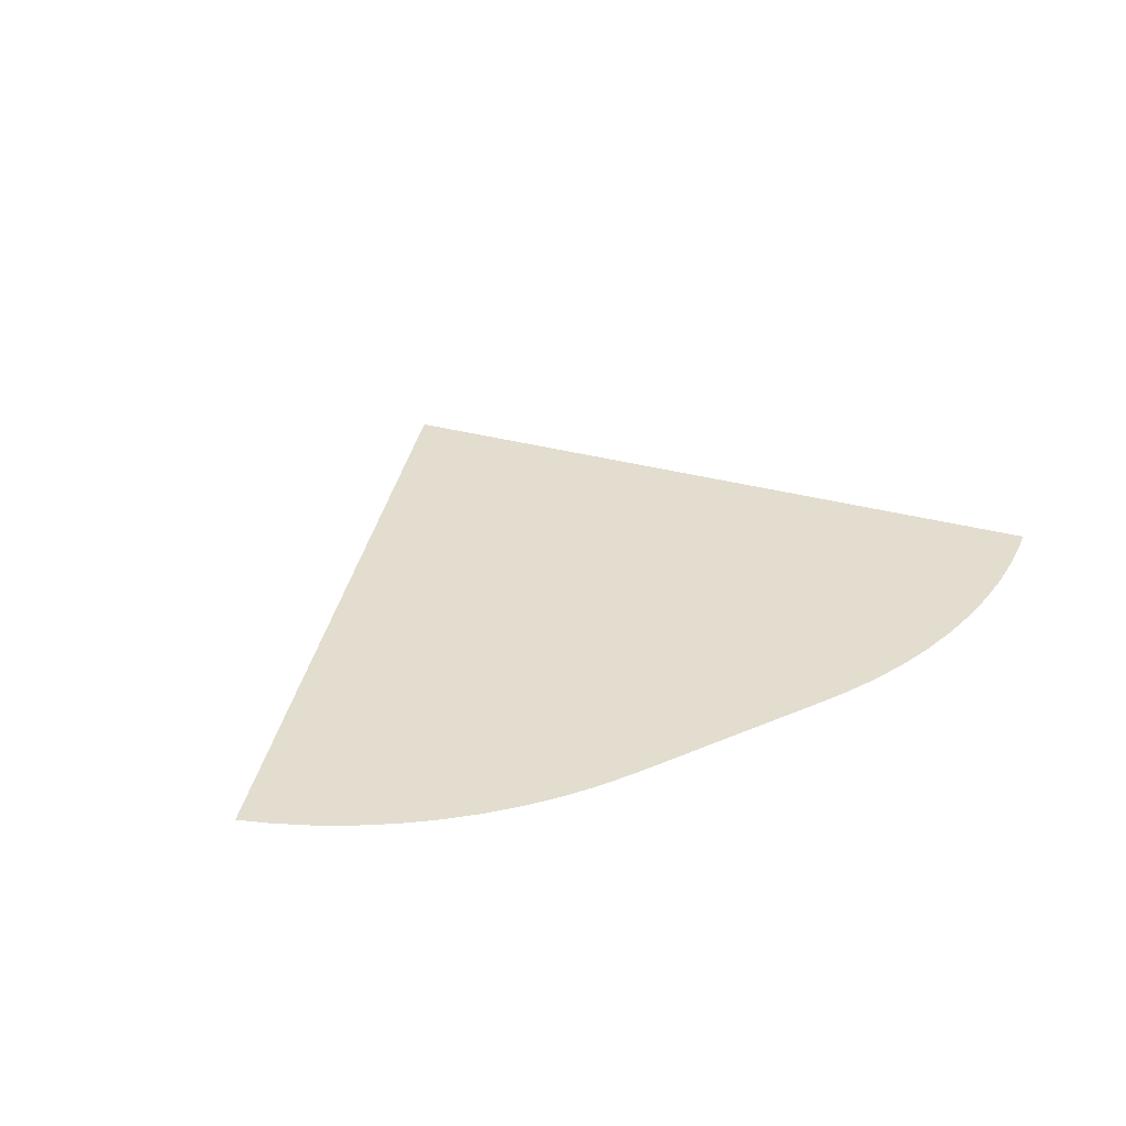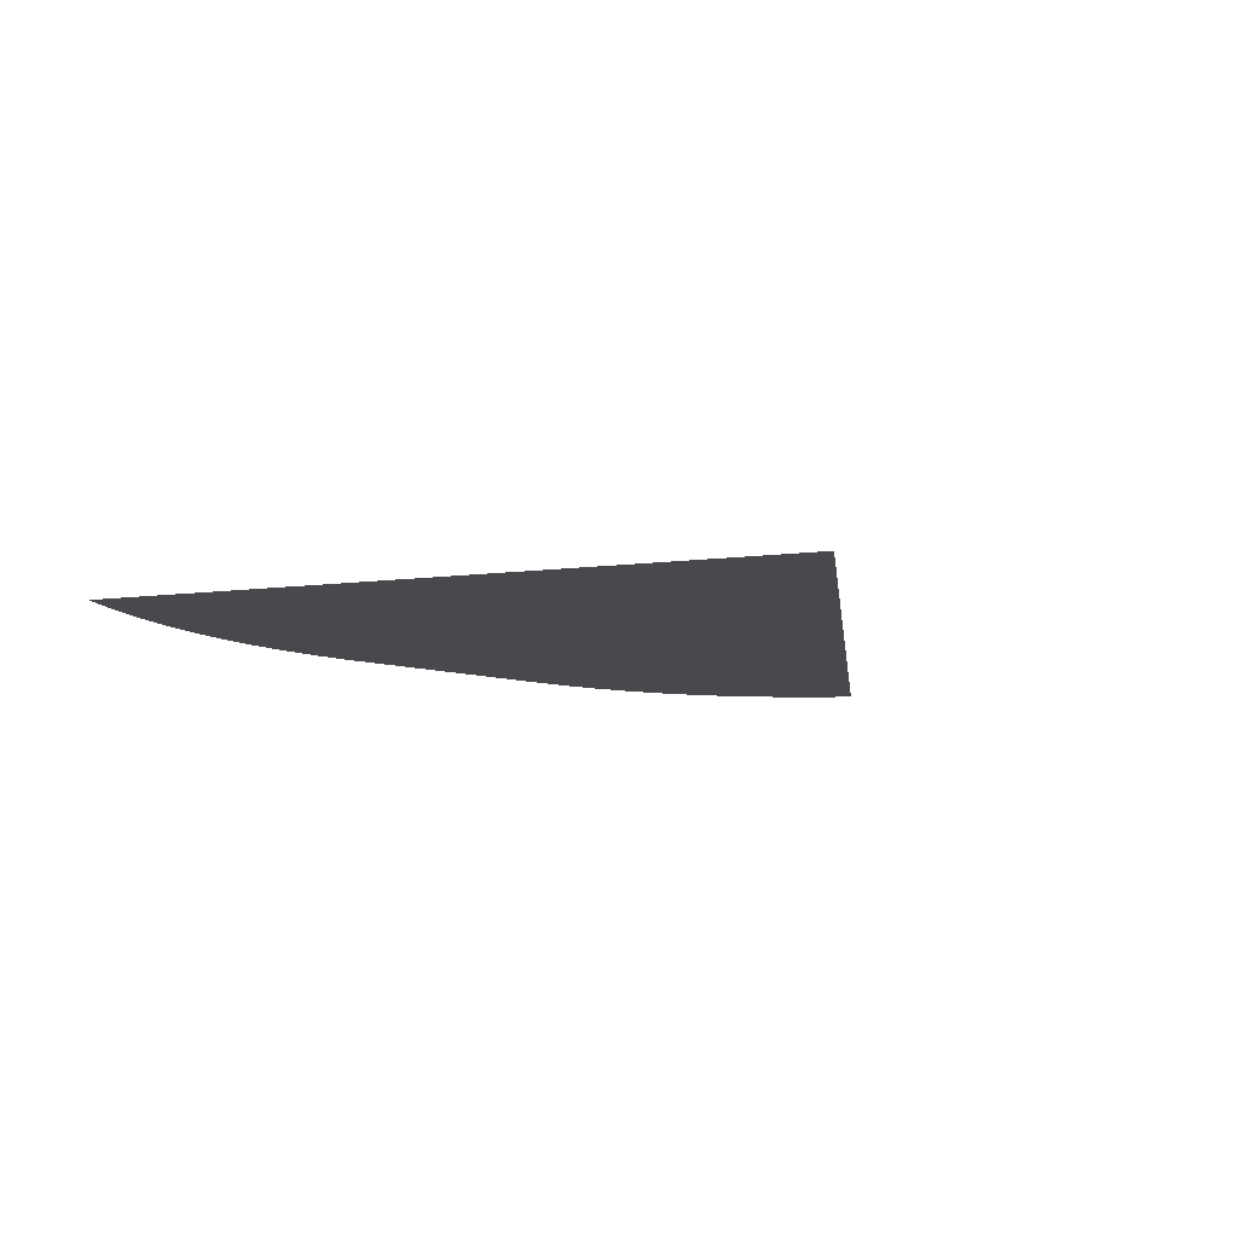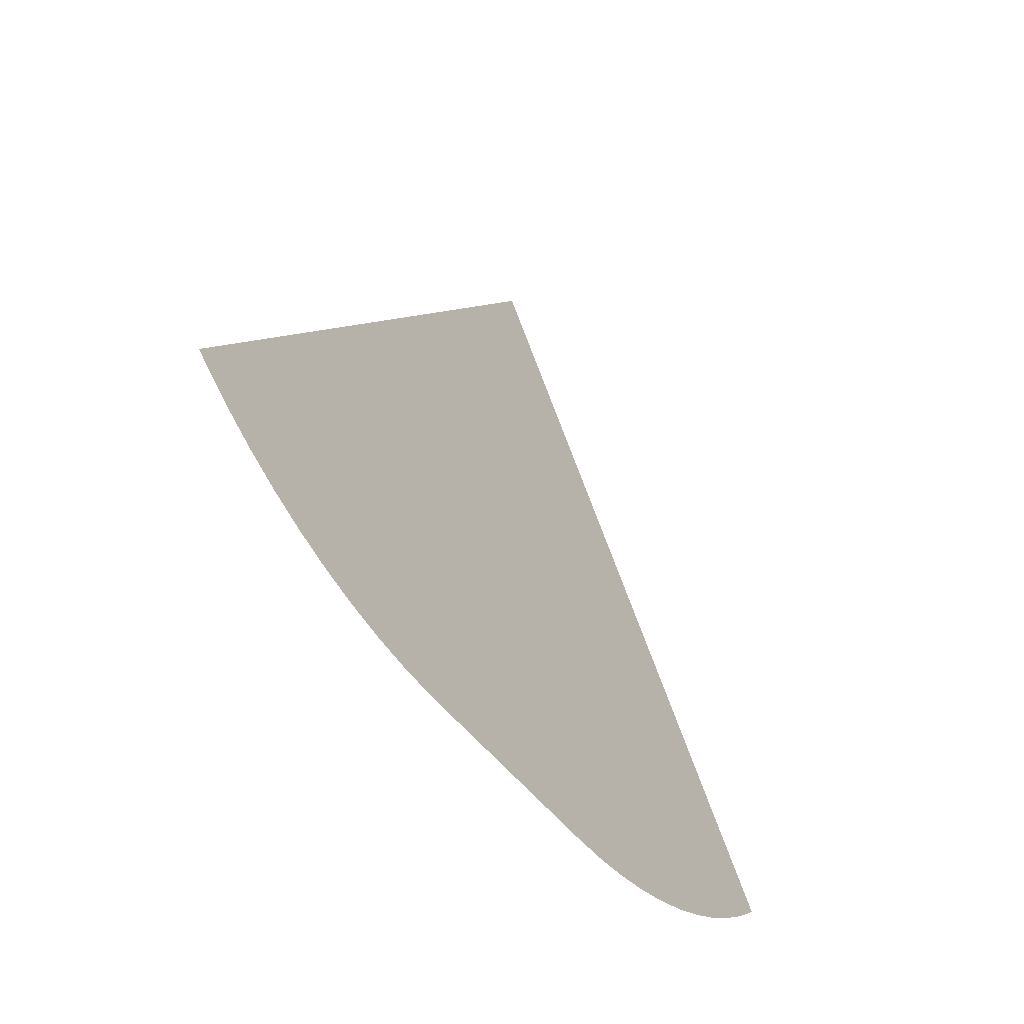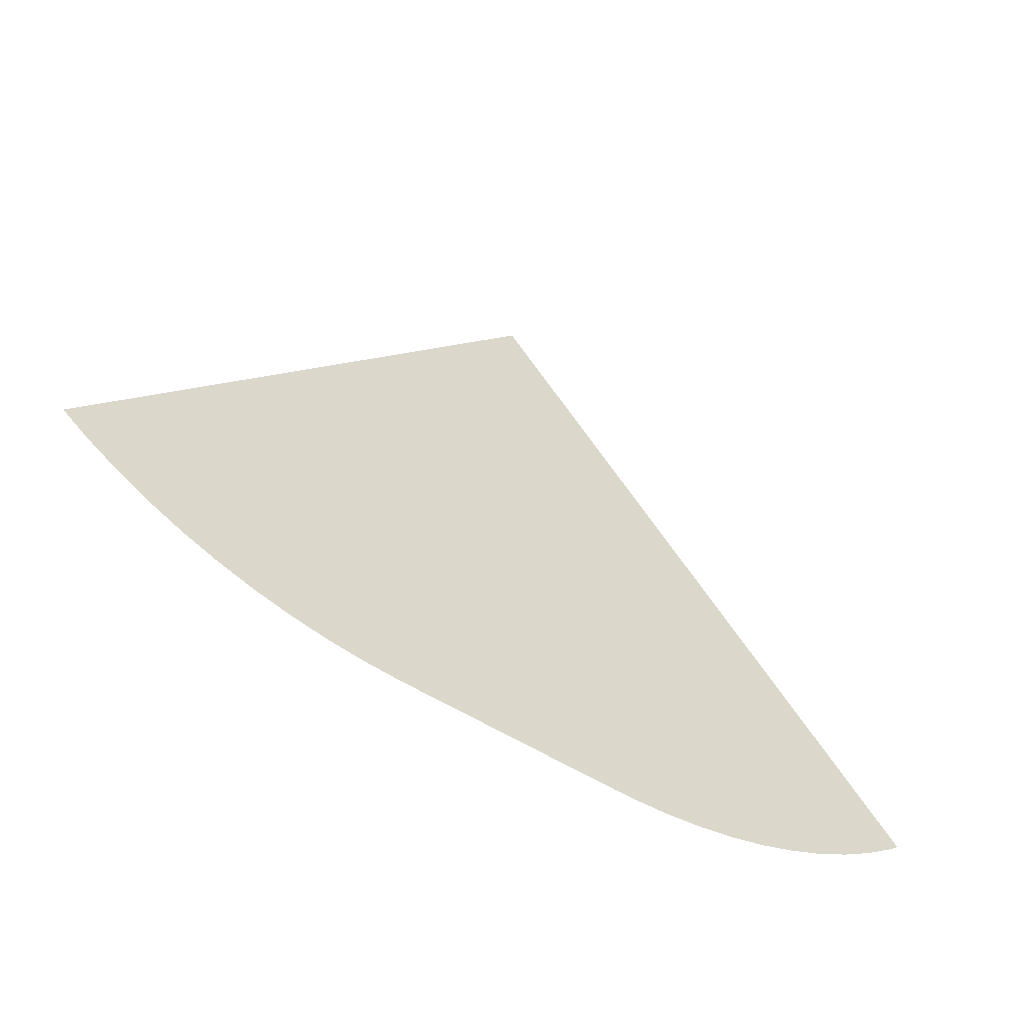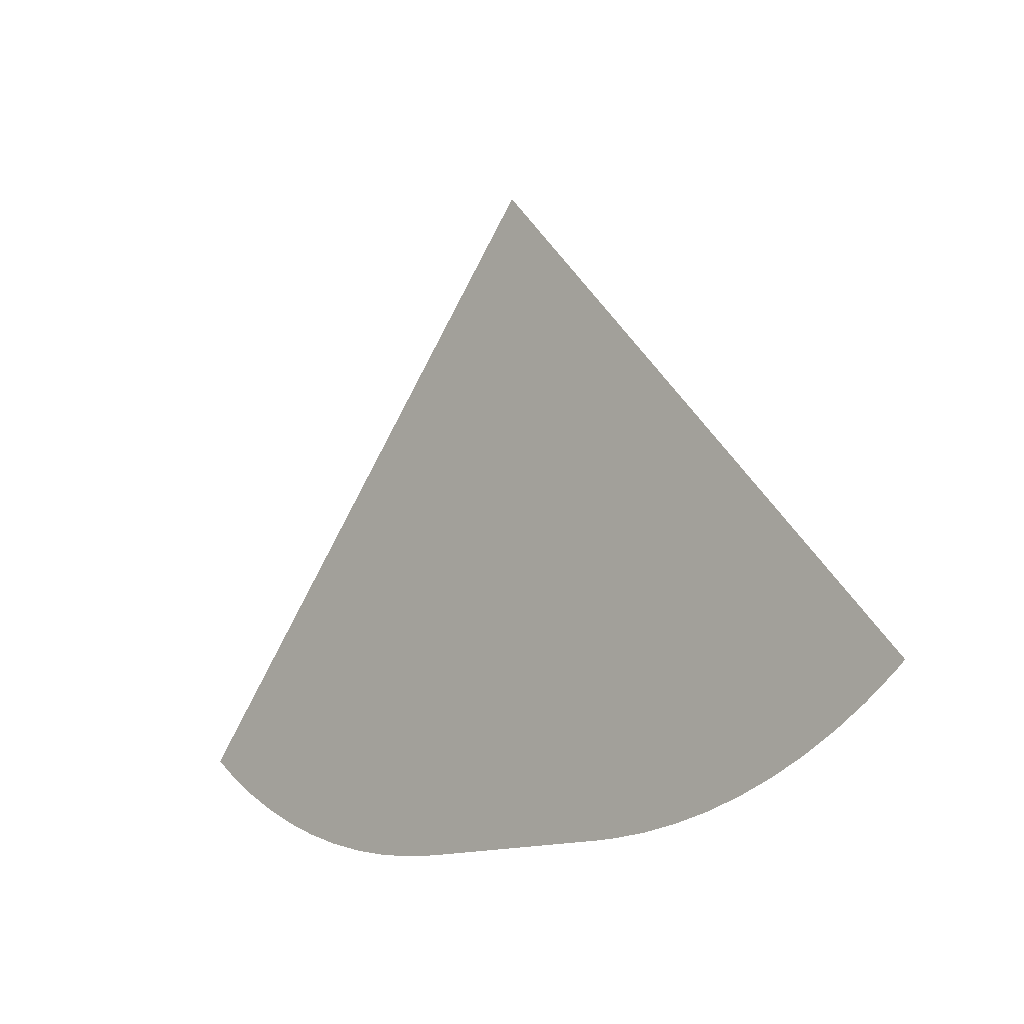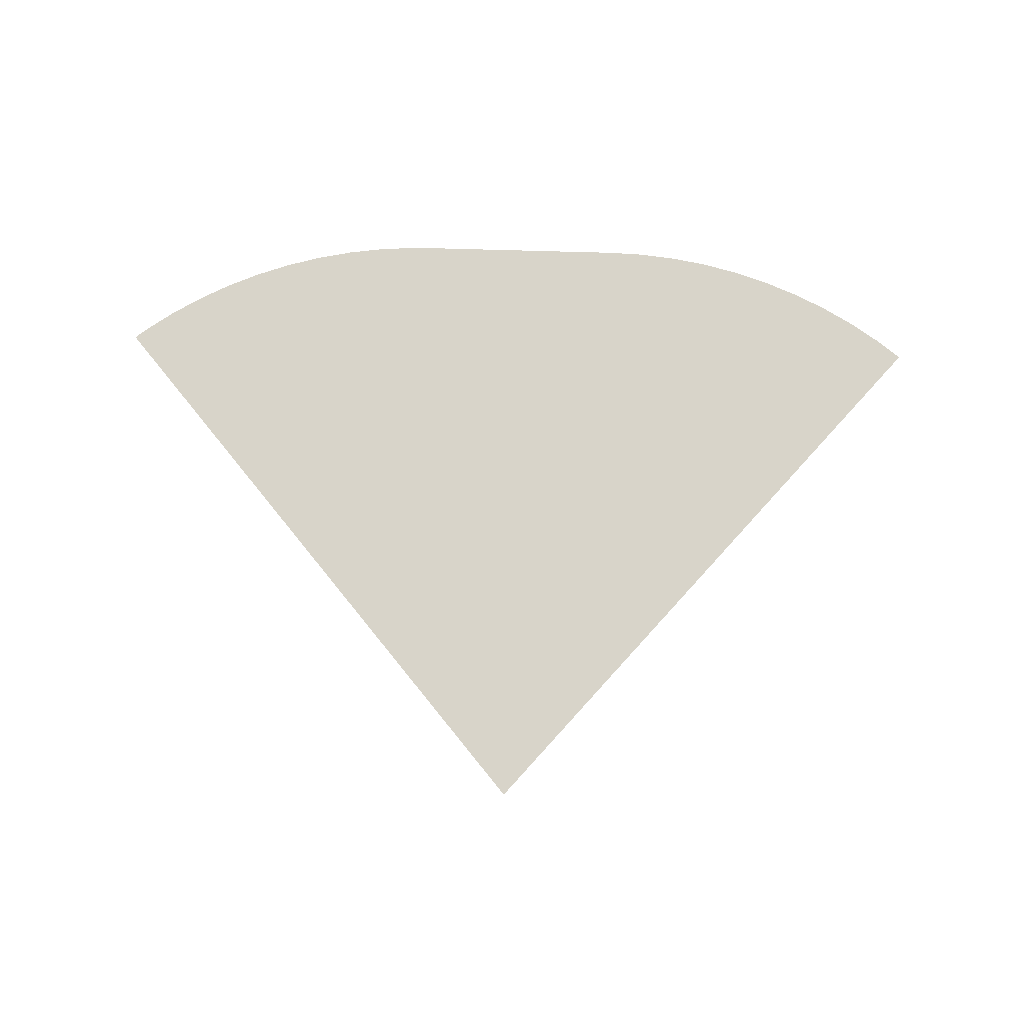
<metadata>
{"format":"obj","ext":"obj","renderer":"f3d","projection":"perspective","resolution":1024,"background":"white","views":[{"elev":34.9,"azim":150.2,"up":"+Y"},{"elev":-12.2,"azim":-33.7,"up":"+Y"},{"elev":-45.5,"azim":-56.9,"up":"+Z"},{"elev":-53.6,"azim":145.7,"up":"+Z"},{"elev":-13.8,"azim":-134.9,"up":"+Z"},{"elev":75.1,"azim":1.6,"up":"+Y"}]}
</metadata>
<code>
o front1_Circle.024
v 1.156 0.08 -6.936
v 4.553 0.08 -5.832
v 4.219 0.08 -6.057
v 3.869 0.08 -6.259
v 3.507 0.08 -6.436
v 3.133 0.08 -6.587
v 2.749 0.08 -6.712
v 2.358 0.08 -6.809
v 1.96 0.08 -6.879
v 1.559 0.08 -6.922
v -1.358 0.08 -6.932
v -1.76 0.08 -6.904
v -2.16 0.08 -6.848
v -2.554 0.08 -6.764
v -2.942 0.08 -6.653
v -3.321 0.08 -6.515
v -3.69 0.08 -6.351
v -4.046 0.08 -6.161
v -4.388 0.08 -5.948
v -4.714 0.08 -5.71
v -1.156 0.08 -6.936
v 0 0.08 0
v -4.821 0.08 -5.621
v 4.822 0.08 -5.622
f 19 20 22
f 20 23 22
f 22 24 2
f 2 3 22
f 3 4 22
f 4 5 22
f 5 6 22
f 6 7 22
f 7 8 22
f 8 9 22
f 9 10 22
f 10 1 22
f 1 21 22
f 21 11 22
f 11 12 22
f 12 13 22
f 13 14 22
f 14 15 22
f 15 16 22
f 16 17 22
f 17 18 22
f 18 19 22

</code>
